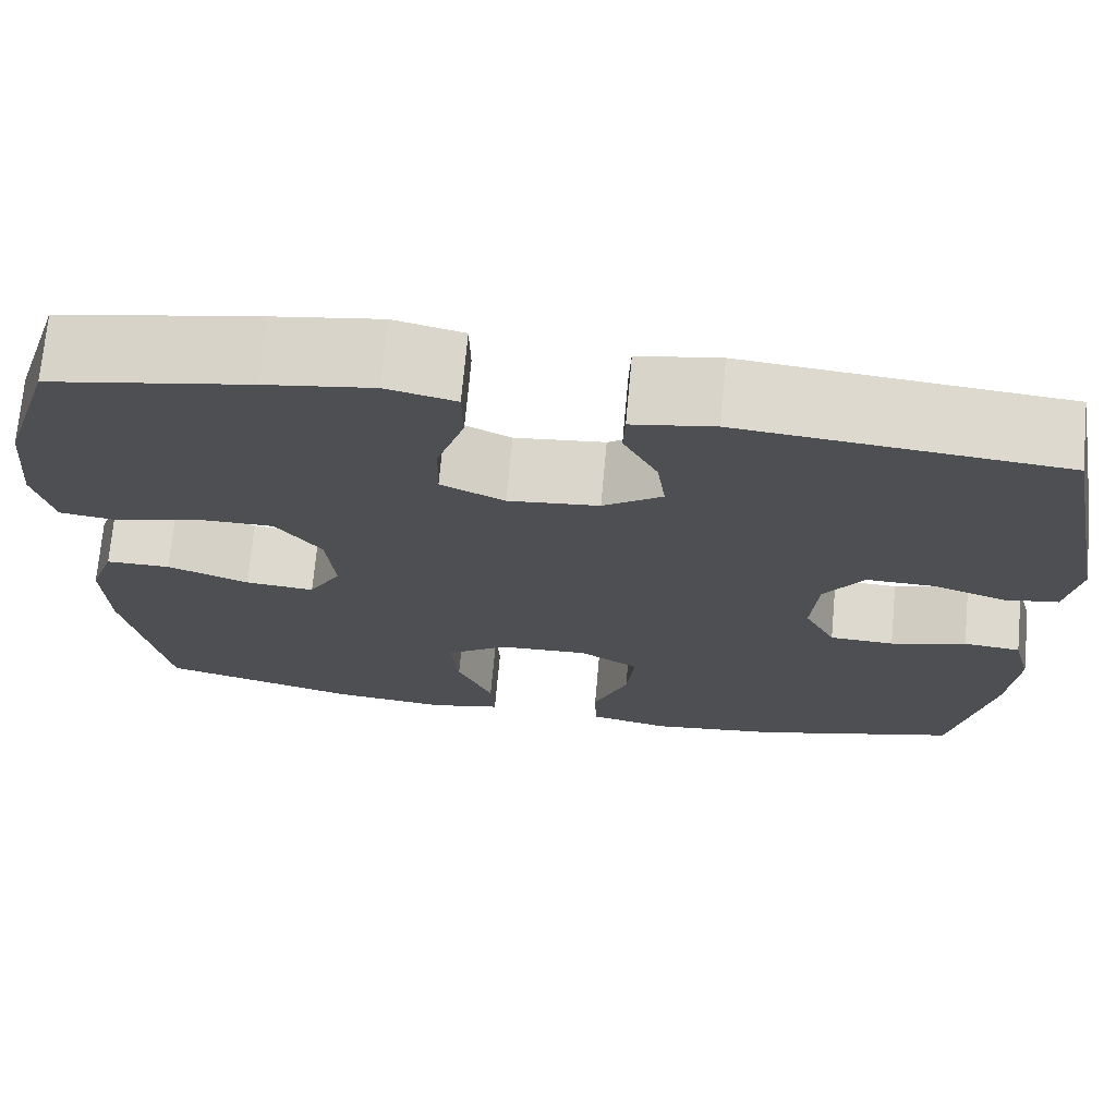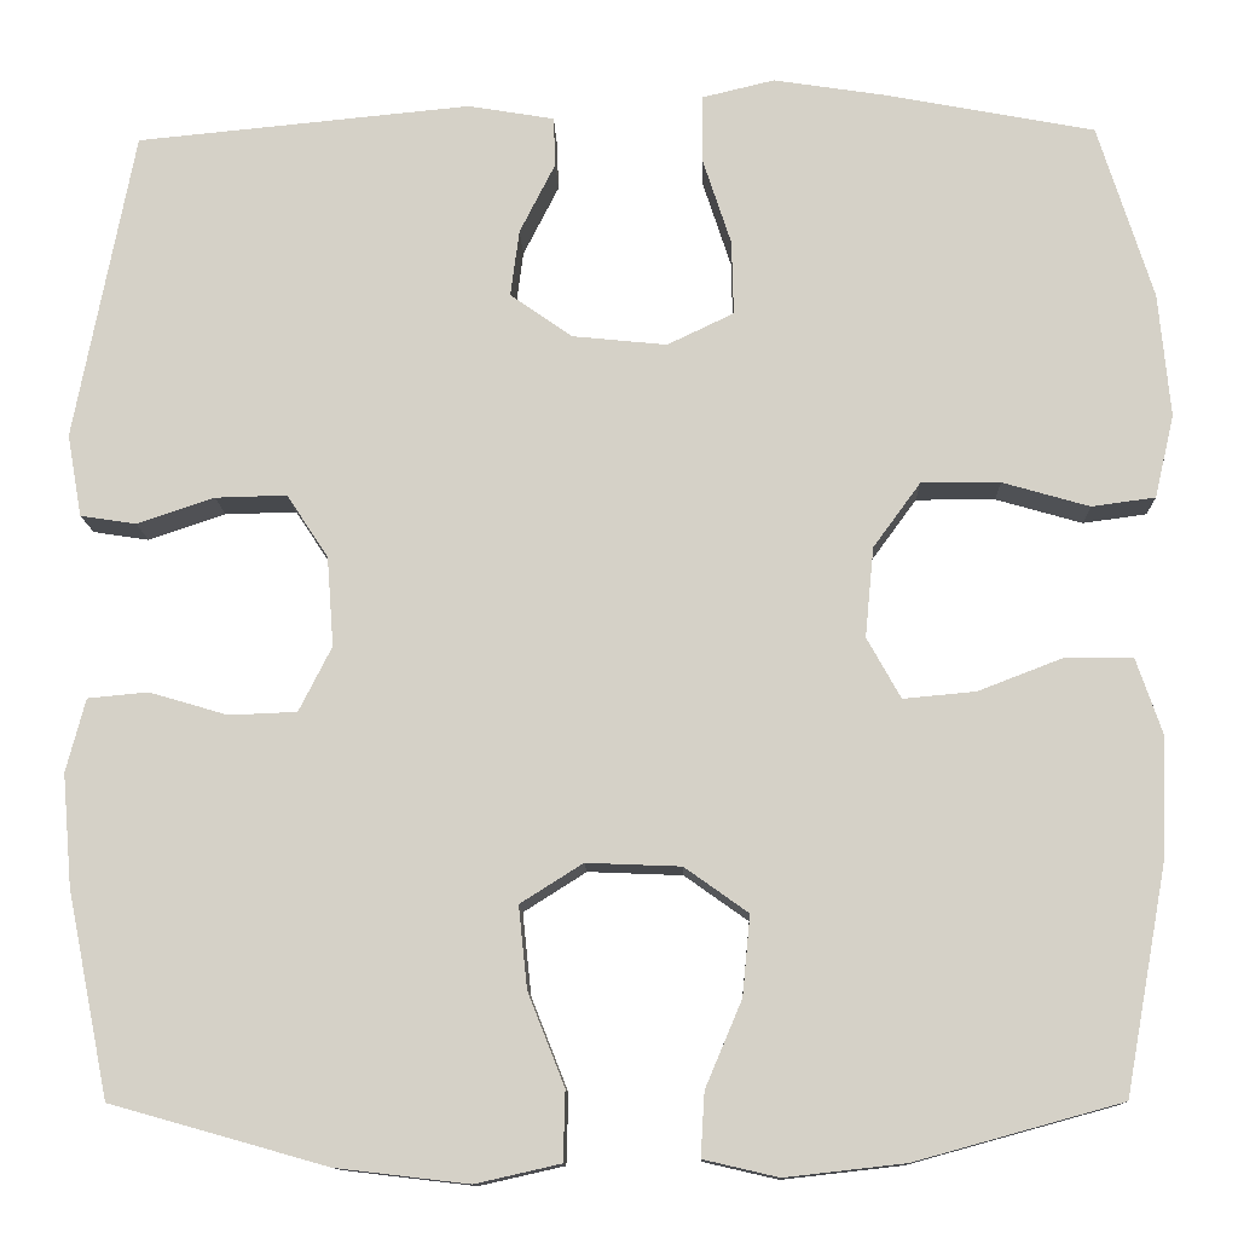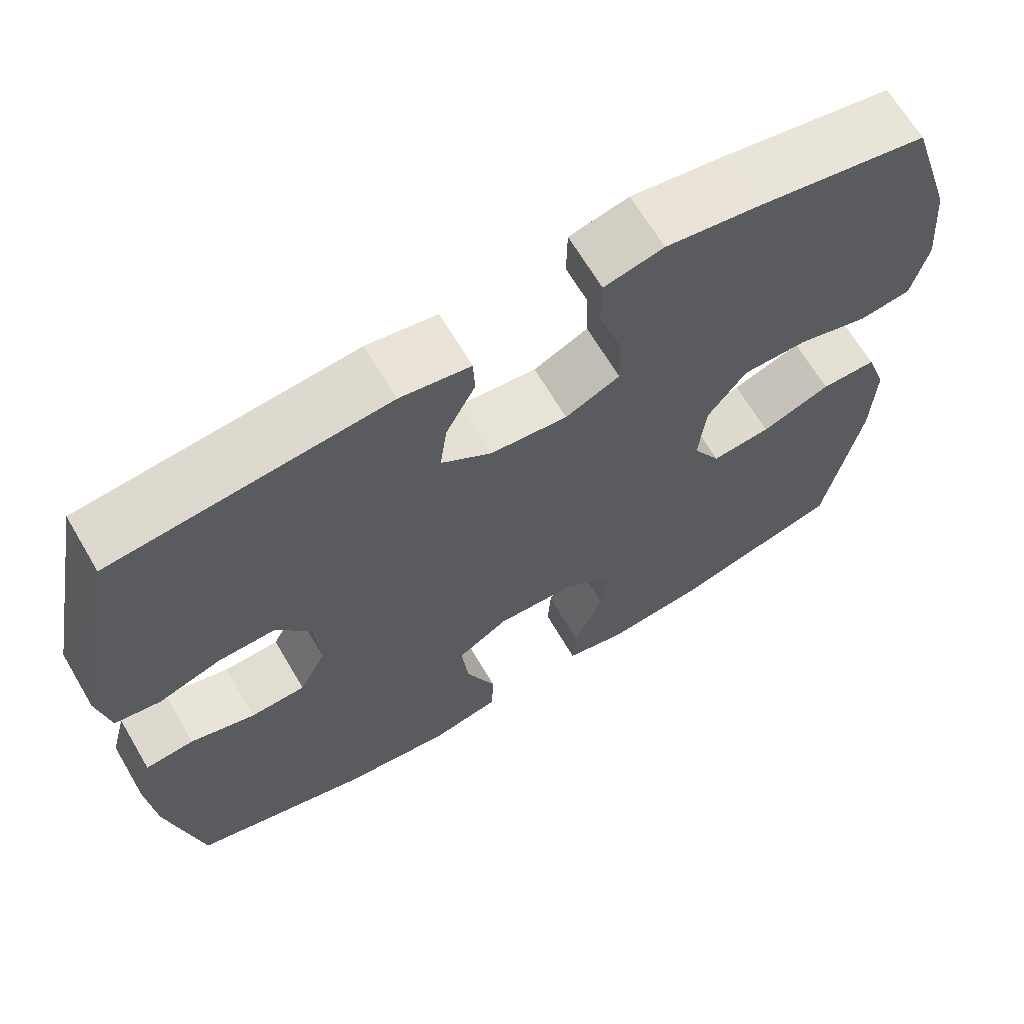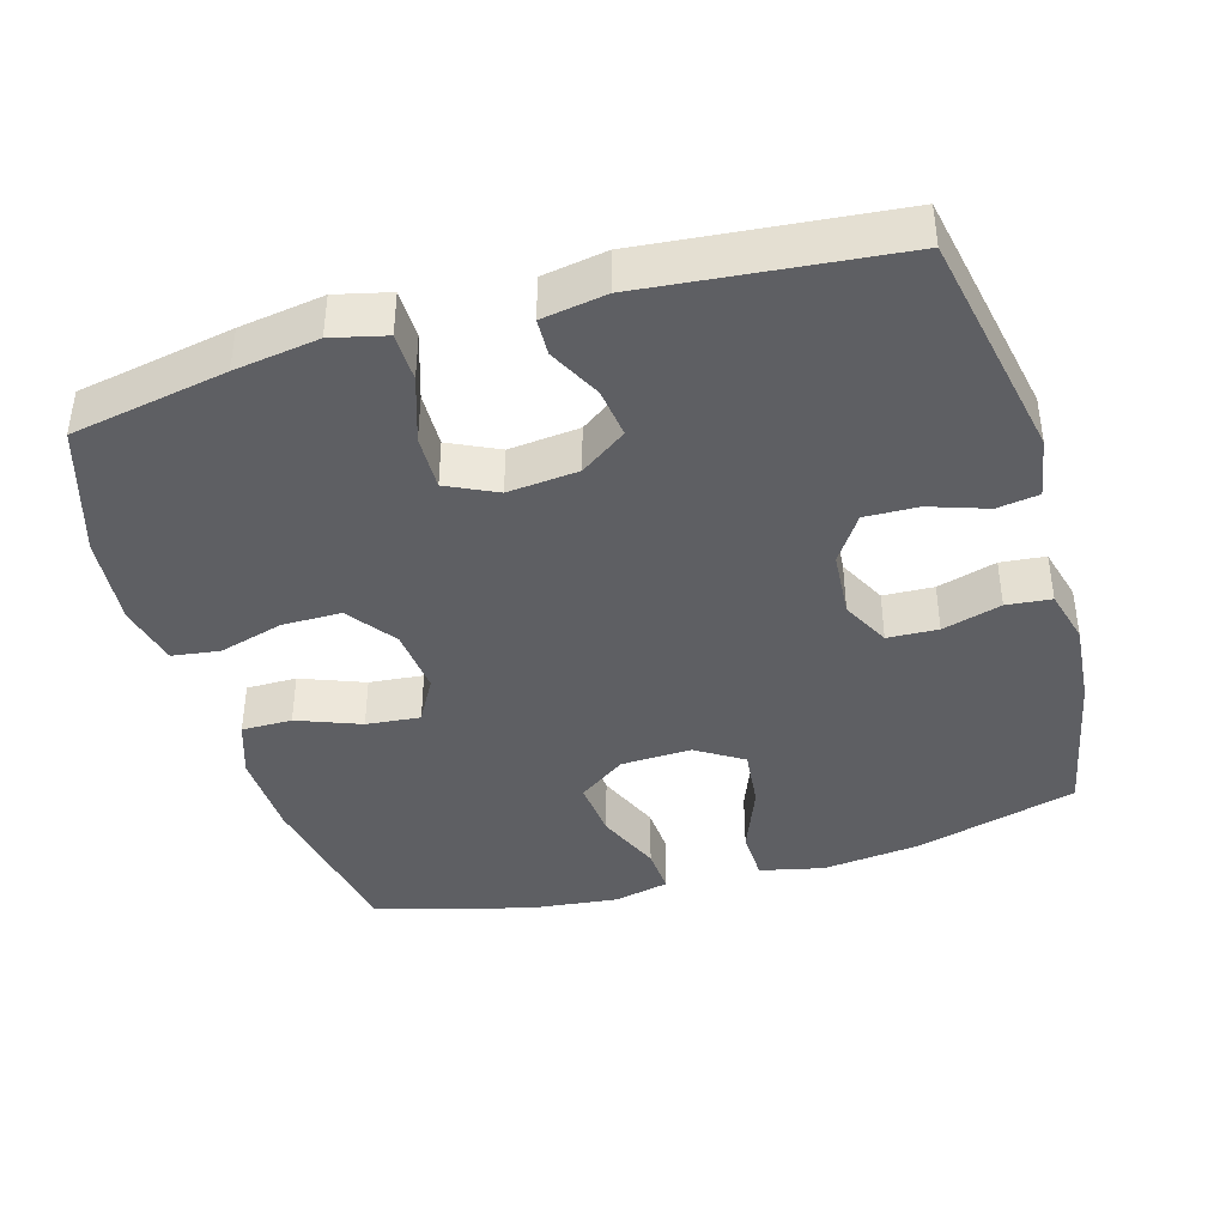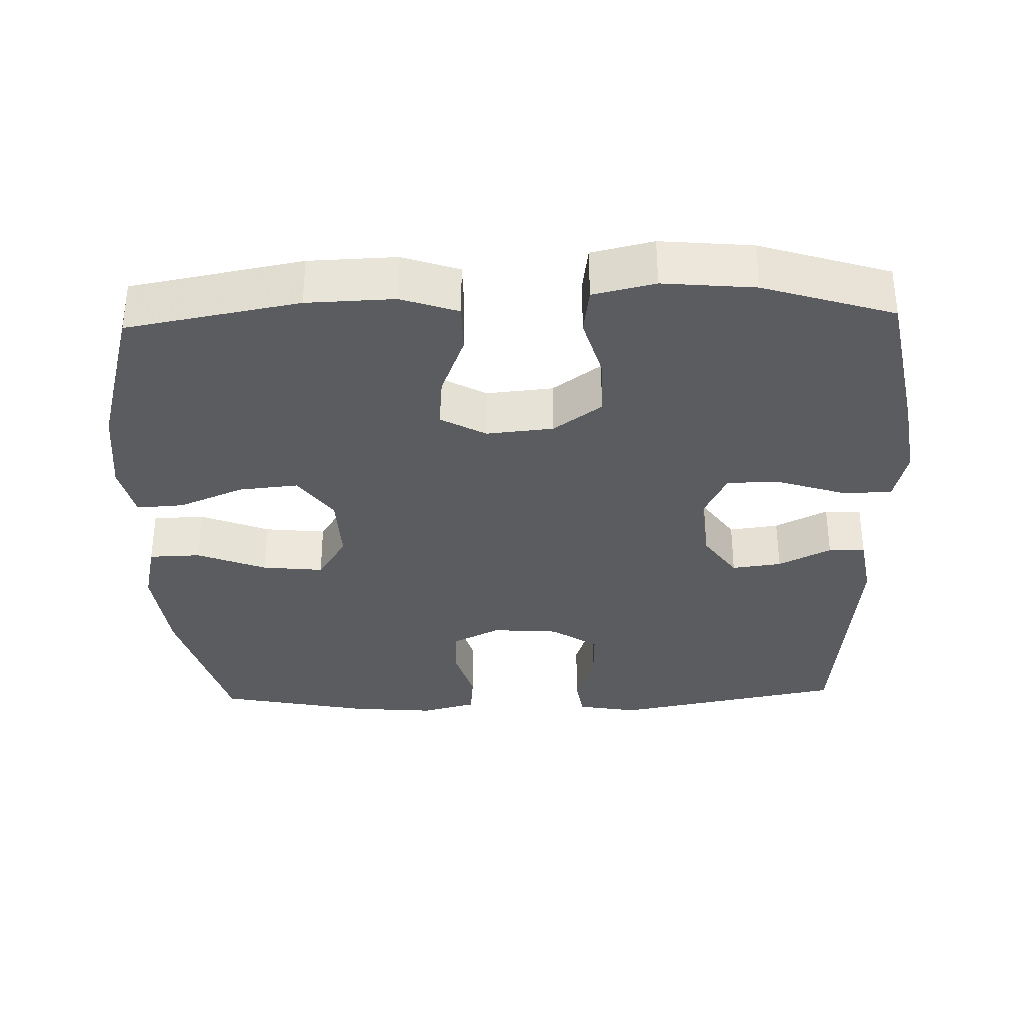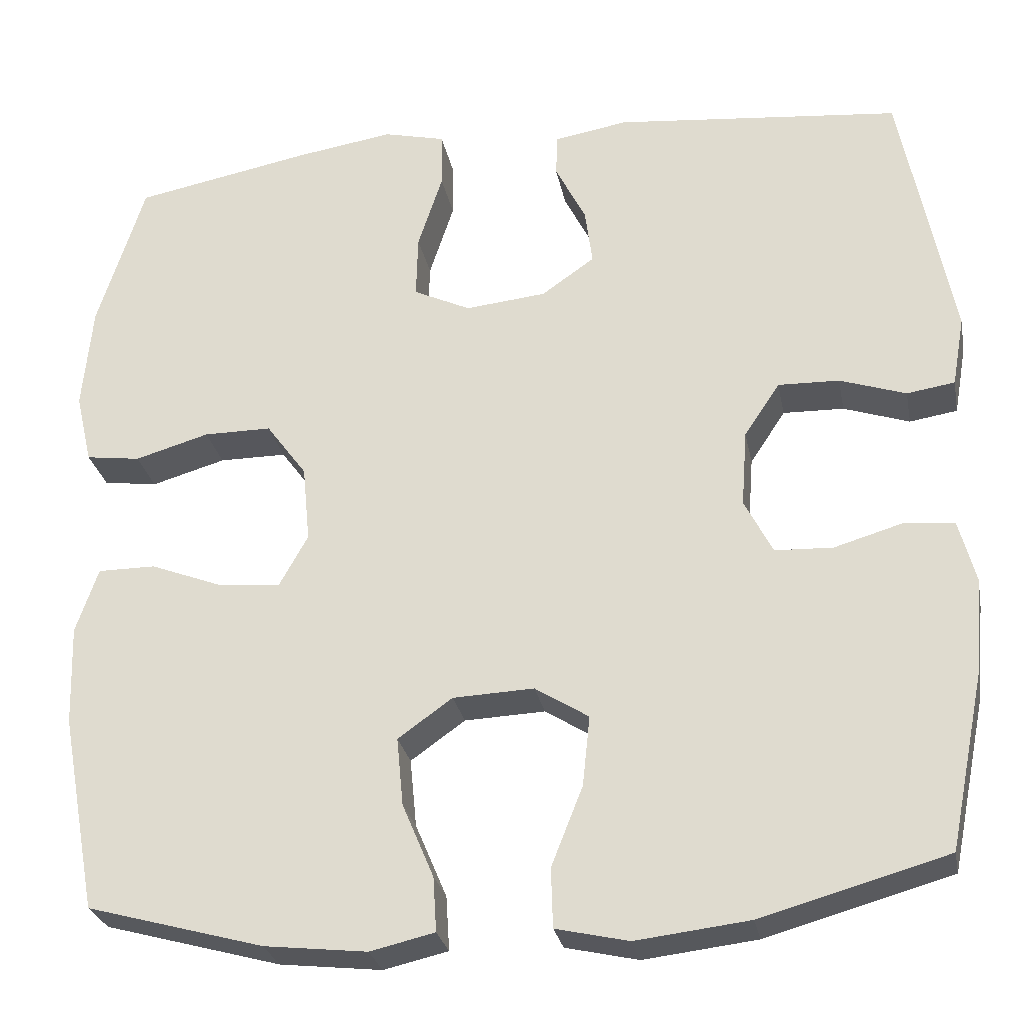
<metadata>
{"format":"obj","ext":"obj","renderer":"f3d","projection":"perspective","resolution":1024,"background":"white","views":[{"elev":71.8,"azim":5.2,"up":"+Z"},{"elev":-12.1,"azim":-178.3,"up":"+Z"},{"elev":66.6,"azim":149.5,"up":"+Z"},{"elev":-40.6,"azim":16.2,"up":"+Y"},{"elev":-33.7,"azim":-88.3,"up":"+Y"},{"elev":-27.6,"azim":10.9,"up":"+Z"}]}
</metadata>
<code>
v -0.5 0.07 -0.5
v -0.544 0.07 -0.261
v -0.548 0.07 -0.139
v -0.521 0.07 -0.06
v -0.451 0.07 -0.06
v -0.363 0.07 -0.094
v -0.288 0.07 -0.101
v -0.253 0.07 -0.038
v -0.262 0.07 0.055
v -0.311 0.07 0.122
v -0.393 0.07 0.122
v -0.483 0.07 0.096
v -0.549 0.07 0.105
v -0.569 0.07 0.191
v -0.557 0.07 0.319
v -0.5 0.07 0.5
v -0.284 0.07 0.541
v -0.167 0.07 0.559
v -0.092 0.07 0.541
v -0.091 0.07 0.473
v -0.121 0.07 0.381
v -0.123 0.07 0.304
v -0.054 0.07 0.271
v 0.044 0.07 0.281
v 0.108 0.07 0.326
v 0.099 0.07 0.395
v 0.062 0.07 0.468
v 0.064 0.07 0.519
v 0.153 0.07 0.534
v 0.5 0.07 0.5
v 0.562 0.07 0.179
v 0.547 0.07 0.094
v 0.489 0.07 0.085
v 0.409 0.07 0.112
v 0.335 0.07 0.114
v 0.292 0.07 0.049
v 0.285 0.07 -0.044
v 0.319 0.07 -0.111
v 0.389 0.07 -0.114
v 0.471 0.07 -0.09
v 0.533 0.07 -0.096
v 0.553 0.07 -0.172
v 0.543 0.07 -0.288
v 0.5 0.07 -0.5
v 0.275 0.07 -0.563
v 0.138 0.07 -0.579
v 0.05 0.07 -0.559
v 0.048 0.07 -0.487
v 0.086 0.07 -0.391
v 0.095 0.07 -0.306
v 0.03 0.07 -0.265
v -0.068 0.07 -0.269
v -0.134 0.07 -0.316
v -0.126 0.07 -0.399
v -0.088 0.07 -0.489
v -0.084 0.07 -0.555
v -0.162 0.07 -0.573
v -0.286 0.07 -0.559
v -0.5 0 -0.5
v -0.544 0 -0.261
v -0.548 0 -0.139
v -0.521 0 -0.06
v -0.451 0 -0.06
v -0.363 0 -0.094
v -0.288 0 -0.101
v -0.253 0 -0.038
v -0.262 0 0.055
v -0.311 0 0.122
v -0.393 0 0.122
v -0.483 0 0.096
v -0.549 0 0.105
v -0.569 0 0.191
v -0.557 0 0.319
v -0.5 0 0.5
v -0.284 0 0.541
v -0.167 0 0.559
v -0.092 0 0.541
v -0.091 0 0.473
v -0.121 0 0.381
v -0.123 0 0.304
v -0.054 0 0.271
v 0.044 0 0.281
v 0.108 0 0.326
v 0.099 0 0.395
v 0.062 0 0.468
v 0.064 0 0.519
v 0.153 0 0.534
v 0.5 0 0.5
v 0.562 0 0.179
v 0.547 0 0.094
v 0.489 0 0.085
v 0.409 0 0.112
v 0.335 0 0.114
v 0.292 0 0.049
v 0.285 0 -0.044
v 0.319 0 -0.111
v 0.389 0 -0.114
v 0.471 0 -0.09
v 0.533 0 -0.096
v 0.553 0 -0.172
v 0.543 0 -0.288
v 0.5 0 -0.5
v 0.275 0 -0.563
v 0.138 0 -0.579
v 0.05 0 -0.559
v 0.048 0 -0.487
v 0.086 0 -0.391
v 0.095 0 -0.306
v 0.03 0 -0.265
v -0.068 0 -0.269
v -0.134 0 -0.316
v -0.126 0 -0.399
v -0.088 0 -0.489
v -0.084 0 -0.555
v -0.162 0 -0.573
v -0.286 0 -0.559
f 4 5 6
f 3 4 6
f 2 3 6
f 1 2 6
f 58 1 6
f 57 58 6
f 56 57 6
f 55 56 6
f 54 55 6
f 53 54 6 7
f 52 53 7 8
f 51 52 8 9
f 50 51 9 10
f 47 48 49
f 46 47 49
f 45 46 49
f 44 45 49
f 43 44 49
f 42 43 49
f 41 42 49
f 40 41 49
f 39 40 49
f 38 39 49 50
f 37 38 50 10
f 32 33 34
f 31 32 34
f 30 31 34
f 29 30 34
f 28 29 34
f 27 28 34
f 26 27 34
f 25 26 34 35
f 24 25 35 36
f 19 20 21
f 18 19 21
f 17 18 21
f 16 17 21
f 15 16 21
f 14 15 21
f 13 14 21
f 12 13 21
f 11 12 21
f 10 11 21 22
f 36 37 10
f 24 36 10
f 23 24 10
f 10 22 23
f 64 63 62
f 64 62 61
f 64 61 60
f 64 60 59
f 64 59 116
f 64 116 115
f 64 115 114
f 64 114 113
f 64 113 112
f 65 64 112 111
f 66 65 111 110
f 67 66 110 109
f 68 67 109 108
f 107 106 105
f 107 105 104
f 107 104 103
f 107 103 102
f 107 102 101
f 107 101 100
f 107 100 99
f 107 99 98
f 107 98 97
f 108 107 97 96
f 68 108 96 95
f 92 91 90
f 92 90 89
f 92 89 88
f 92 88 87
f 92 87 86
f 92 86 85
f 92 85 84
f 93 92 84 83
f 94 93 83 82
f 79 78 77
f 79 77 76
f 79 76 75
f 79 75 74
f 79 74 73
f 79 73 72
f 79 72 71
f 79 71 70
f 79 70 69
f 80 79 69 68
f 68 95 94
f 68 94 82
f 68 82 81
f 81 80 68
f 1 59 60 2
f 2 60 61 3
f 3 61 62 4
f 4 62 63 5
f 5 63 64 6
f 6 64 65 7
f 7 65 66 8
f 8 66 67 9
f 9 67 68 10
f 10 68 69 11
f 11 69 70 12
f 12 70 71 13
f 13 71 72 14
f 14 72 73 15
f 15 73 74 16
f 16 74 75 17
f 17 75 76 18
f 18 76 77 19
f 19 77 78 20
f 20 78 79 21
f 21 79 80 22
f 22 80 81 23
f 23 81 82 24
f 24 82 83 25
f 25 83 84 26
f 26 84 85 27
f 27 85 86 28
f 28 86 87 29
f 29 87 88 30
f 30 88 89 31
f 31 89 90 32
f 32 90 91 33
f 33 91 92 34
f 34 92 93 35
f 35 93 94 36
f 36 94 95 37
f 37 95 96 38
f 38 96 97 39
f 39 97 98 40
f 40 98 99 41
f 41 99 100 42
f 42 100 101 43
f 43 101 102 44
f 44 102 103 45
f 45 103 104 46
f 46 104 105 47
f 47 105 106 48
f 48 106 107 49
f 49 107 108 50
f 50 108 109 51
f 51 109 110 52
f 52 110 111 53
f 53 111 112 54
f 54 112 113 55
f 55 113 114 56
f 56 114 115 57
f 57 115 116 58
f 58 116 59 1

</code>
